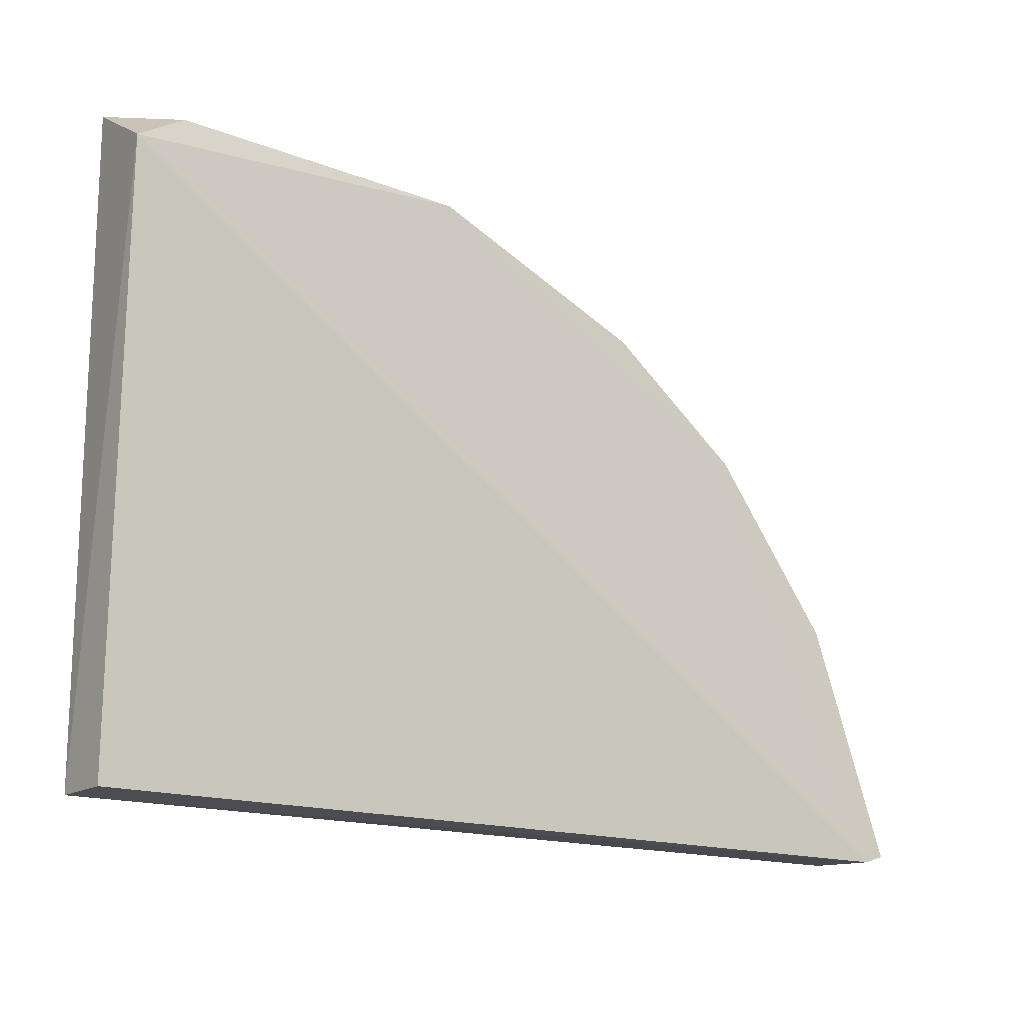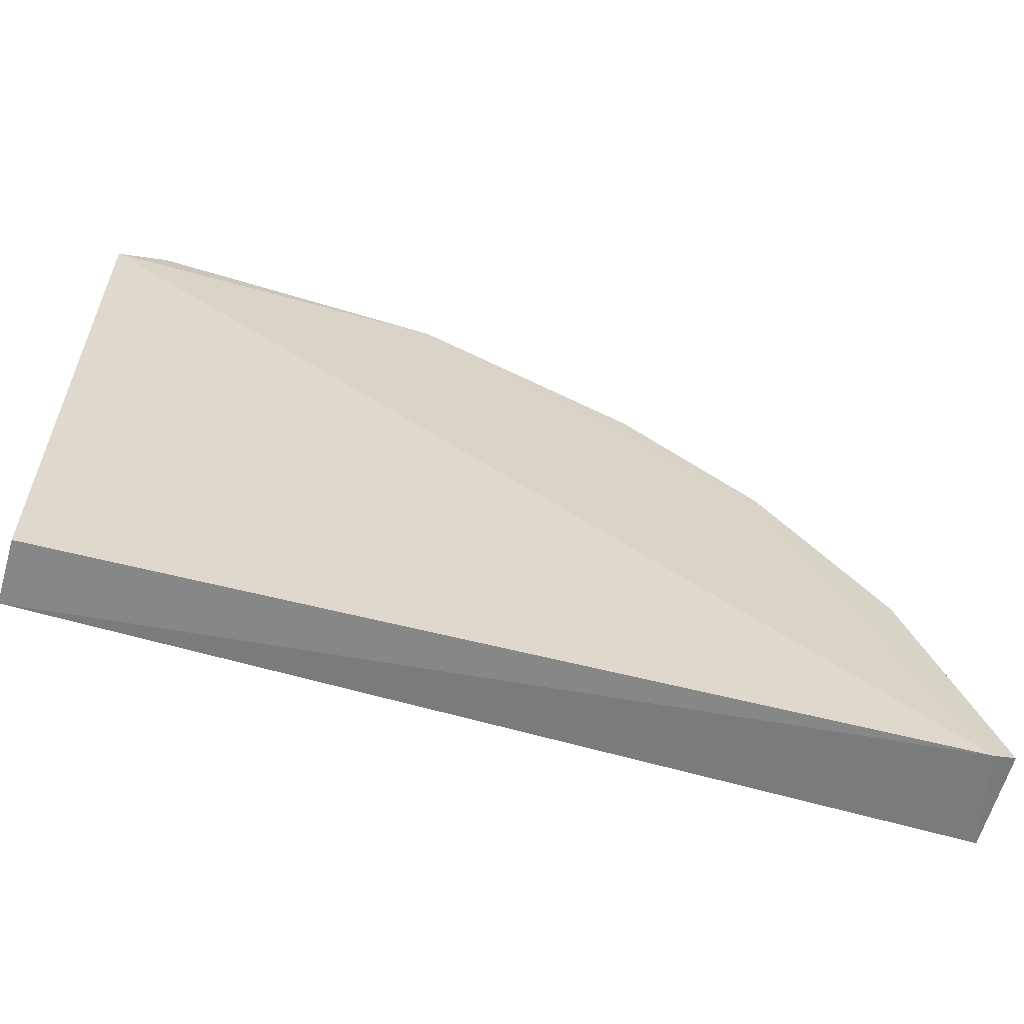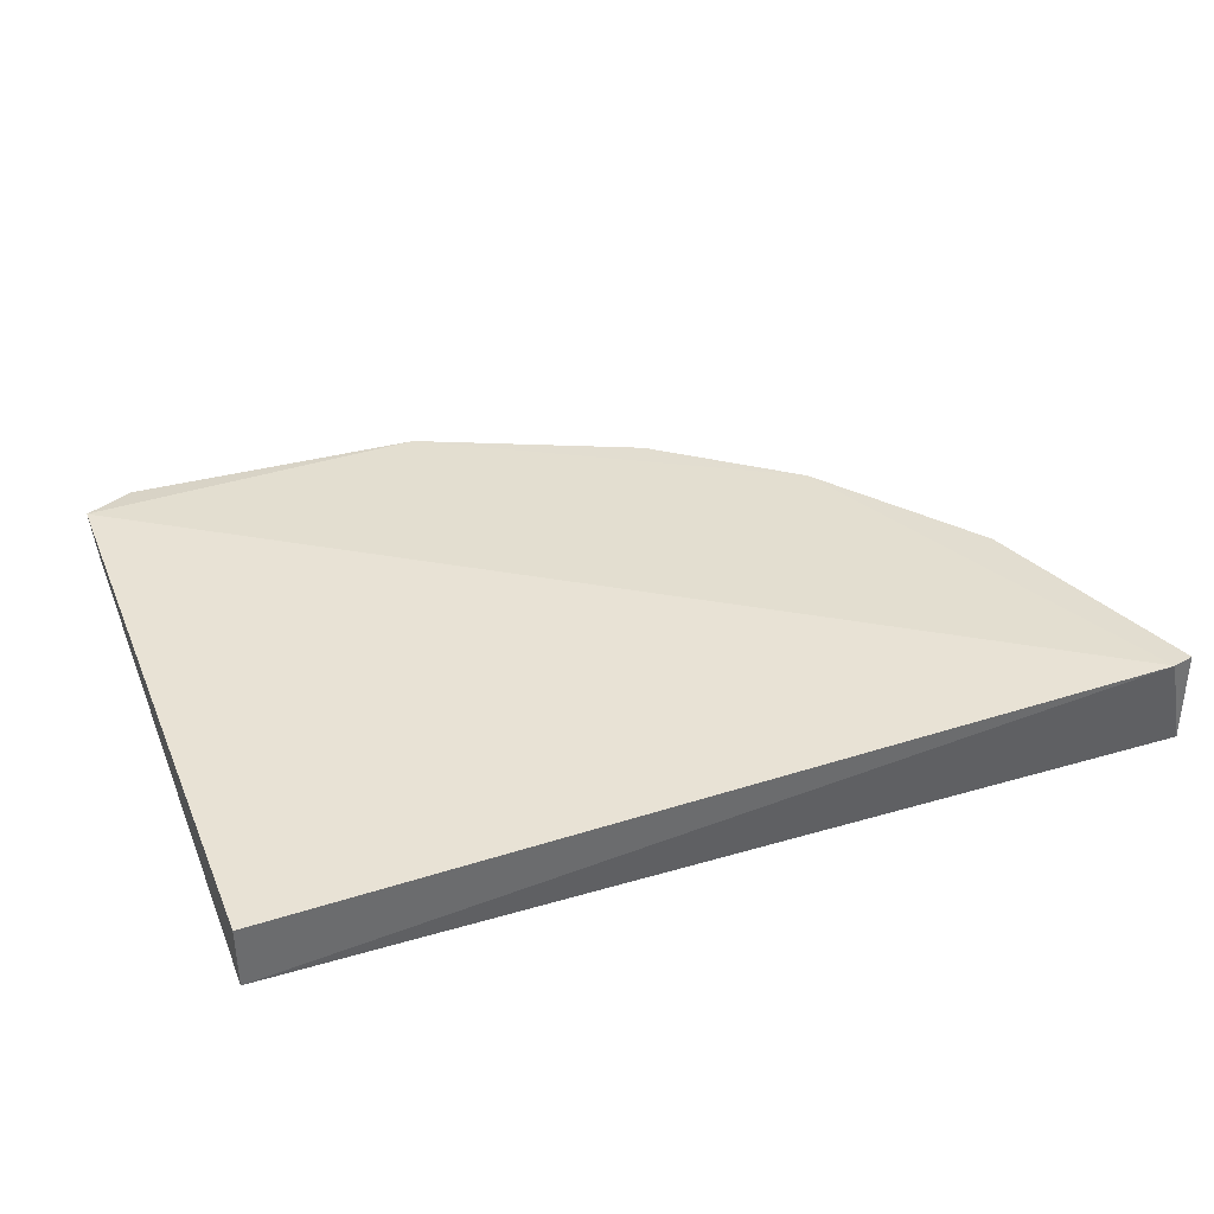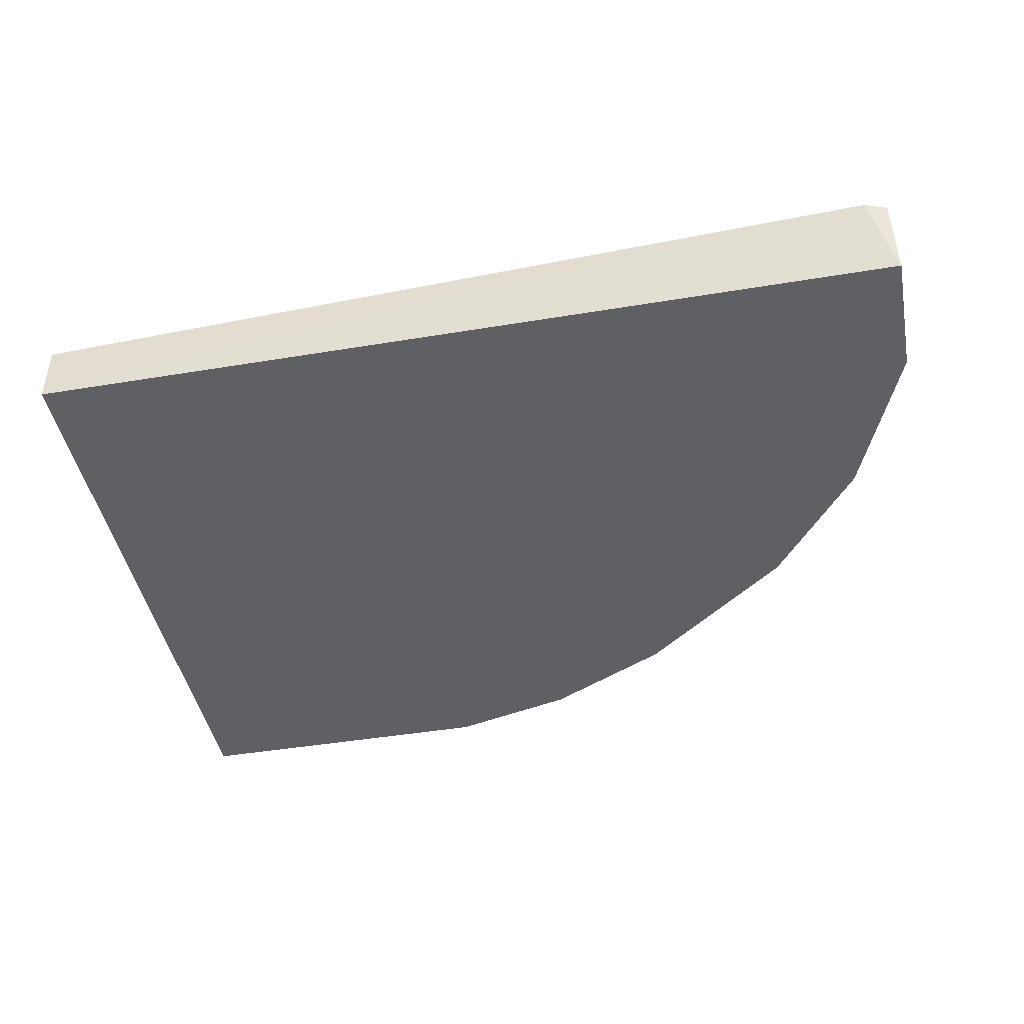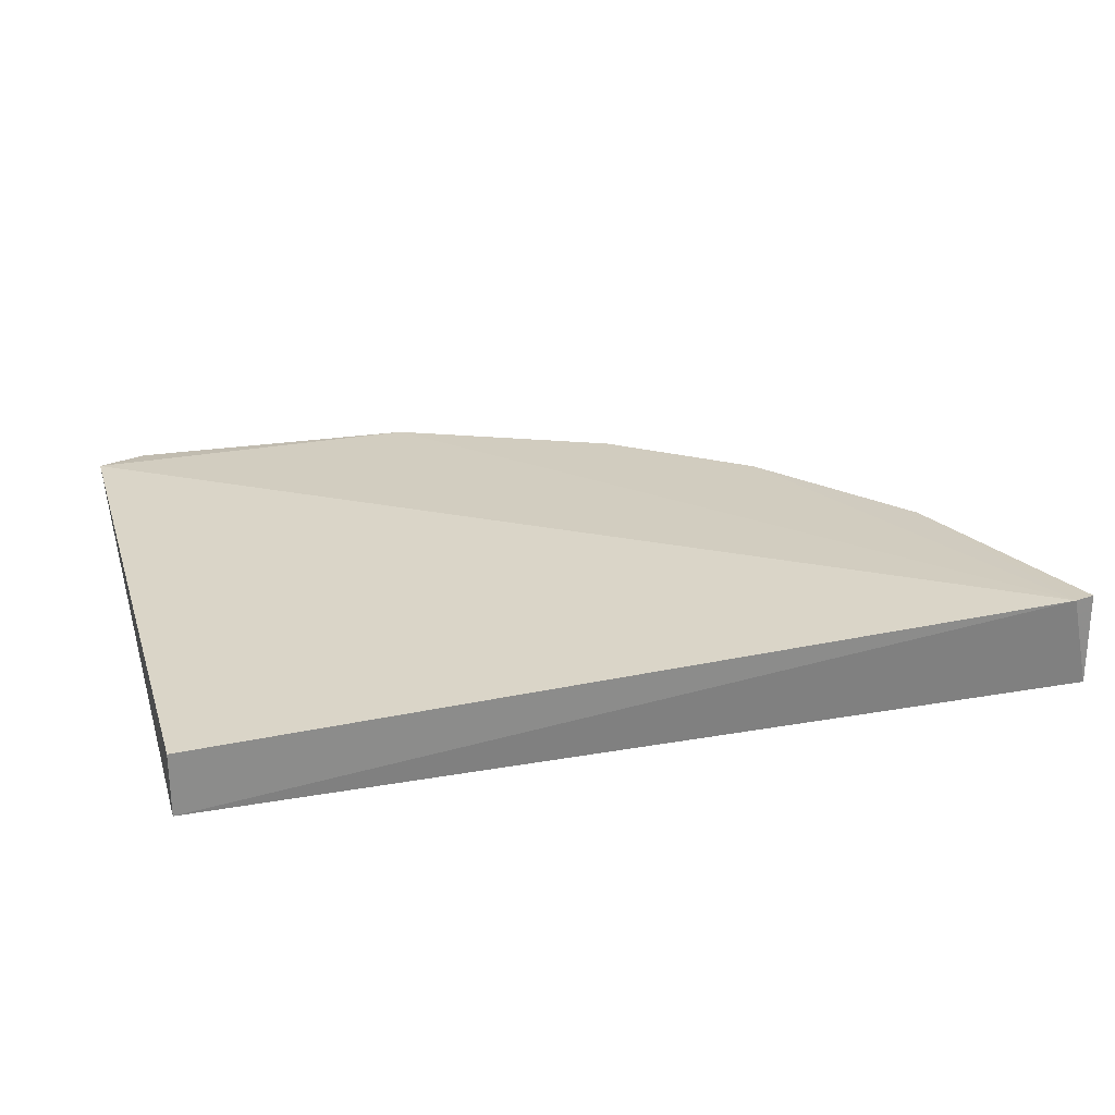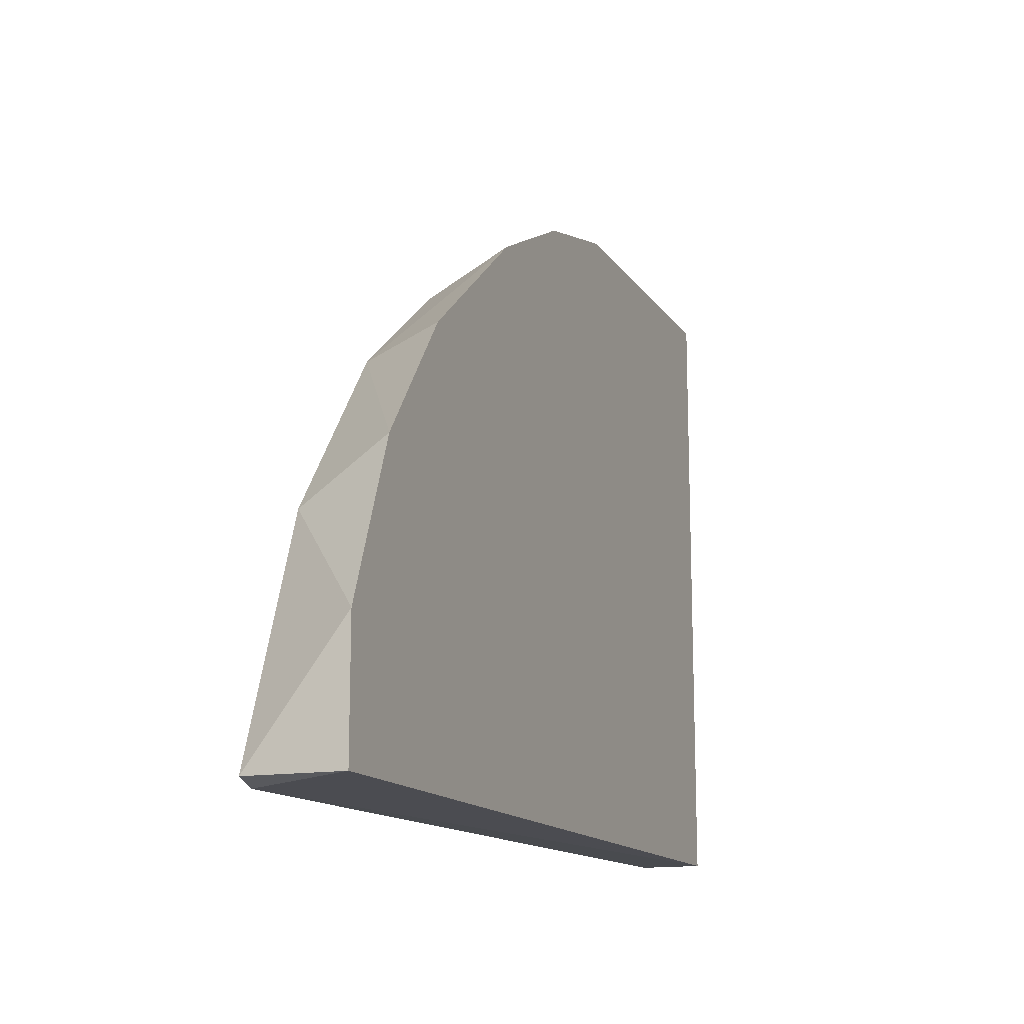
<metadata>
{"format":"obj","ext":"obj","renderer":"f3d","projection":"perspective","resolution":1024,"background":"white","views":[{"elev":-15.8,"azim":143.6,"up":"+Z"},{"elev":-62.4,"azim":163.7,"up":"+Z"},{"elev":37.4,"azim":159.4,"up":"+Y"},{"elev":-44.4,"azim":-169.0,"up":"+Y"},{"elev":25.9,"azim":164.3,"up":"+Y"},{"elev":-14.3,"azim":-67.9,"up":"+Z"}]}
</metadata>
<code>
v -0.2025 -0.2896 0.1974
v -0.3078 -0.3172 0.03914
v -0.3078 -0.3172 0.07887
v -0.02979 -0.3172 0.03914
v -0.02979 -0.3172 0.2377
v -0.02979 -0.2973 0.03914
v -0.3006 -0.2871 0.03706
v -0.02654 -0.2871 0.2197
v -0.1688 -0.3172 0.2278
v -0.2581 -0.3172 0.1682
v -0.2835 -0.2891 0.112
v -0.1335 -0.289 0.2267
v -0.1291 -0.3172 0.2377
v -0.04192 -0.2887 0.229
v -0.2454 -0.2895 0.1639
v -0.3076 -0.2874 0.03928
v -0.2879 -0.3172 0.1285
v -0.2085 -0.3172 0.2079
f 15 10 18
f 3 2 4
f 3 4 5
f 4 2 7
f 6 4 7
f 6 7 8
f 5 4 8
f 4 6 8
f 3 5 9
f 3 9 10
f 8 7 12
f 1 9 12
f 12 9 13
f 9 5 13
f 13 5 14
f 5 8 14
f 8 12 14
f 12 13 14
f 7 11 15
f 1 12 15
f 12 7 15
f 2 3 16
f 7 2 16
f 11 7 16
f 3 11 16
f 3 10 17
f 11 3 17
f 10 15 17
f 15 11 17
f 9 1 18
f 10 9 18
f 1 15 18

</code>
